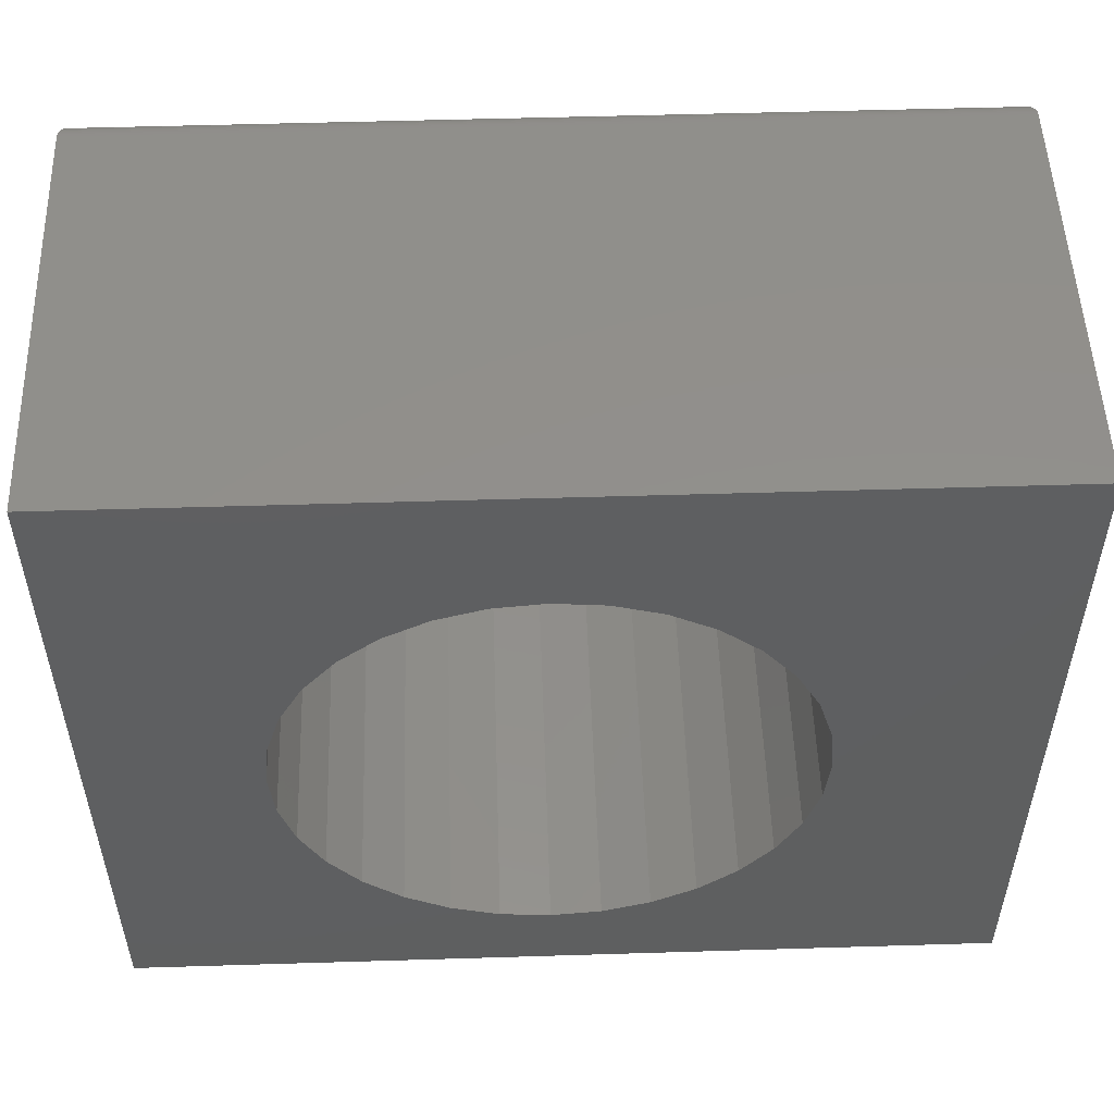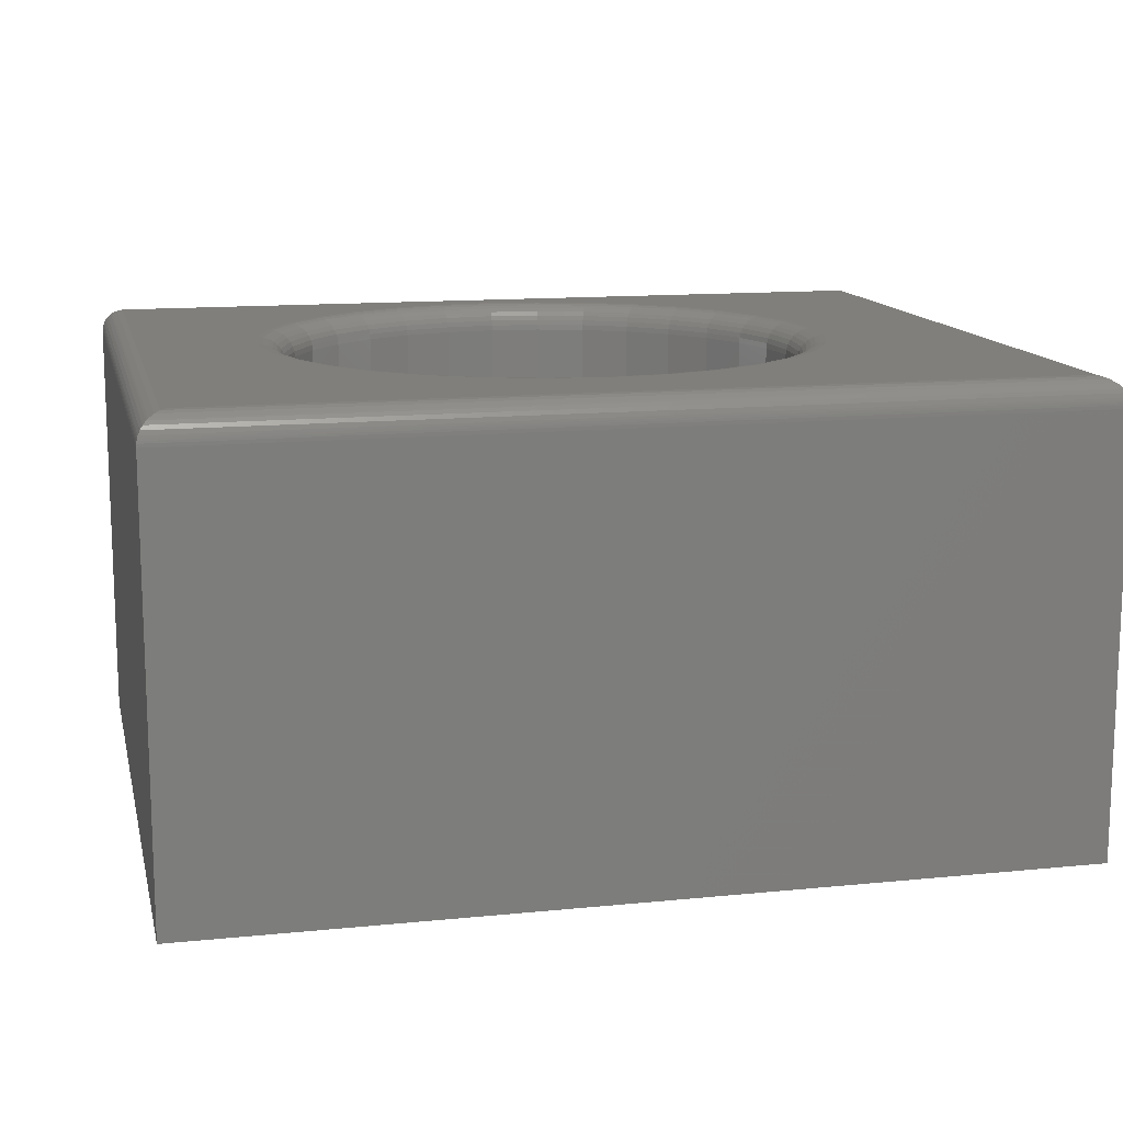
<metadata>
{"format":"stl","ext":"stl","renderer":"f3d","projection":"perspective","resolution":1024,"background":"white","views":[{"elev":52.1,"azim":178.1,"up":"+Y"},{"elev":13.1,"azim":167.1,"up":"+Z"}]}
</metadata>
<code>
# stl→obj: 372 verts, 744 faces
v 0.02344 0.6081 0.3906
v 0.02344 0.02344 0.3906
v 0.147 0.3398 0.3906
v 0.161 0.3857 0.3906
v 0.1836 0.4279 0.3906
v 0.214 0.465 0.3906
v 0.251 0.4954 0.3906
v 0.2933 0.518 0.3906
v 0.3391 0.5319 0.3906
v 0.3868 0.5366 0.3906
v 0.7266 0.6081 0.3906
v 0.7266 0.02344 0.3906
v 0.3868 0.04762 0.3906
v 0.3391 0.05231 0.3906
v 0.2933 0.06623 0.3906
v 0.251 0.08882 0.3906
v 0.214 0.1192 0.3906
v 0.1836 0.1563 0.3906
v 0.161 0.1985 0.3906
v 0.147 0.2444 0.3906
v 0.1424 0.2921 0.3906
v 0.6313 0.2921 0.3906
v 0.6266 0.2444 0.3906
v 0.6127 0.1985 0.3906
v 0.5901 0.1563 0.3906
v 0.5597 0.1192 0.3906
v 0.5227 0.08882 0.3906
v 0.4804 0.06623 0.3906
v 0.4345 0.05231 0.3906
v 0.4345 0.5319 0.3906
v 0.4804 0.518 0.3906
v 0.5227 0.4954 0.3906
v 0.5597 0.465 0.3906
v 0.5901 0.4279 0.3906
v 0.6127 0.3857 0.3906
v 0.6266 0.3398 0.3906
v 0.3868 0.5132 0
v 0.3437 0.5089 0.3672
v 0.3437 0.5089 0
v 0.3022 0.4963 0.3672
v 0.3022 0.4963 0
v 0.264 0.4759 0.3672
v 0.264 0.4759 0
v 0.2305 0.4484 0.3672
v 0.2305 0.4484 0
v 0.203 0.4149 0.3672
v 0.203 0.4149 0
v 0.1826 0.3767 0.3672
v 0.1826 0.3767 0
v 0.17 0.3352 0.3672
v 0.17 0.3352 0
v 0.1658 0.2921 0.3672
v 0.1658 0.2921 0
v 0.3868 0.5132 0.3672
v 0.43 0.5089 0
v 0.43 0.5089 0.3672
v 0.4714 0.4963 0
v 0.4714 0.4963 0.3672
v 0.5097 0.4759 0
v 0.5097 0.4759 0.3672
v 0.5431 0.4484 0
v 0.5431 0.4484 0.3672
v 0.5706 0.4149 0
v 0.5706 0.4149 0.3672
v 0.5911 0.3767 0
v 0.5911 0.3767 0.3672
v 0.6036 0.3352 0
v 0.6036 0.3352 0.3672
v 0.6079 0.2921 0
v 0.6079 0.2921 0.3672
v 0.3868 0.07105 0
v 0.43 0.0753 0.3672
v 0.43 0.0753 0
v 0.4714 0.08788 0.3672
v 0.4714 0.08788 0
v 0.5097 0.1083 0.3672
v 0.5097 0.1083 0
v 0.5431 0.1358 0.3672
v 0.5431 0.1358 0
v 0.5706 0.1693 0.3672
v 0.5706 0.1693 0
v 0.5911 0.2075 0.3672
v 0.5911 0.2075 0
v 0.6036 0.249 0.3672
v 0.6036 0.249 0
v 0.3868 0.07105 0.3672
v 0.3437 0.0753 0
v 0.3437 0.0753 0.3672
v 0.3022 0.08788 0
v 0.3022 0.08788 0.3672
v 0.264 0.1083 0
v 0.264 0.1083 0.3672
v 0.2305 0.1358 0
v 0.2305 0.1358 0.3672
v 0.203 0.1693 0
v 0.203 0.1693 0.3672
v 0.1826 0.2075 0
v 0.1826 0.2075 0.3672
v 0.17 0.249 0
v 0.17 0.249 0.3672
v 0.6083 0.2921 0.3718
v 0.6041 0.2489 0.3718
v 0.6097 0.2921 0.3762
v 0.6054 0.2486 0.3762
v 0.6118 0.2921 0.3802
v 0.6075 0.2482 0.3802
v 0.6148 0.2921 0.3838
v 0.6104 0.2476 0.3838
v 0.6183 0.2921 0.3867
v 0.6139 0.2469 0.3867
v 0.6224 0.2921 0.3888
v 0.6178 0.2462 0.3888
v 0.6268 0.2921 0.3902
v 0.6221 0.2453 0.3902
v 0.1696 0.2489 0.3718
v 0.1653 0.2921 0.3718
v 0.1683 0.2486 0.3762
v 0.164 0.2921 0.3762
v 0.1662 0.2482 0.3802
v 0.1618 0.2921 0.3802
v 0.1633 0.2476 0.3838
v 0.1589 0.2921 0.3838
v 0.1598 0.2469 0.3867
v 0.1554 0.2921 0.3867
v 0.1558 0.2462 0.3888
v 0.1513 0.2921 0.3888
v 0.1515 0.2453 0.3902
v 0.1469 0.2921 0.3902
v 0.1822 0.2073 0.3718
v 0.181 0.2068 0.3762
v 0.179 0.206 0.3802
v 0.1763 0.2049 0.3838
v 0.173 0.2035 0.3867
v 0.1692 0.202 0.3888
v 0.1652 0.2003 0.3902
v 0.2027 0.169 0.3718
v 0.2016 0.1683 0.3762
v 0.1998 0.1671 0.3802
v 0.1973 0.1655 0.3838
v 0.1944 0.1635 0.3867
v 0.191 0.1613 0.3888
v 0.1874 0.1588 0.3902
v 0.2302 0.1355 0.3718
v 0.2293 0.1345 0.3762
v 0.2277 0.133 0.3802
v 0.2257 0.1309 0.3838
v 0.2232 0.1284 0.3867
v 0.2203 0.1256 0.3888
v 0.2172 0.1225 0.3902
v 0.2638 0.1079 0.3718
v 0.263 0.1068 0.3762
v 0.2618 0.105 0.3802
v 0.2602 0.1026 0.3838
v 0.2582 0.09965 0.3867
v 0.256 0.09628 0.3888
v 0.2536 0.09262 0.3902
v 0.3021 0.08746 0.3718
v 0.3016 0.08623 0.3762
v 0.3007 0.08423 0.3802
v 0.2996 0.08154 0.3838
v 0.2983 0.07826 0.3867
v 0.2967 0.07451 0.3888
v 0.295 0.07045 0.3902
v 0.3436 0.07486 0.3718
v 0.3434 0.07355 0.3762
v 0.3429 0.07143 0.3802
v 0.3424 0.06857 0.3838
v 0.3417 0.06508 0.3867
v 0.3409 0.06111 0.3888
v 0.34 0.0568 0.3902
v 0.3868 0.0706 0.3718
v 0.3868 0.06927 0.3762
v 0.3868 0.0671 0.3802
v 0.3868 0.06419 0.3838
v 0.3868 0.06064 0.3867
v 0.3868 0.05658 0.3888
v 0.3868 0.05219 0.3902
v 0.4301 0.07486 0.3718
v 0.4303 0.07355 0.3762
v 0.4307 0.07143 0.3802
v 0.4313 0.06857 0.3838
v 0.432 0.06508 0.3867
v 0.4328 0.06111 0.3888
v 0.4336 0.0568 0.3902
v 0.4716 0.08746 0.3718
v 0.4721 0.08623 0.3762
v 0.4729 0.08423 0.3802
v 0.4741 0.08154 0.3838
v 0.4754 0.07826 0.3867
v 0.477 0.07451 0.3888
v 0.4787 0.07045 0.3902
v 0.5099 0.1079 0.3718
v 0.5106 0.1068 0.3762
v 0.5118 0.105 0.3802
v 0.5135 0.1026 0.3838
v 0.5154 0.09965 0.3867
v 0.5177 0.09628 0.3888
v 0.5201 0.09262 0.3902
v 0.5435 0.1355 0.3718
v 0.5444 0.1345 0.3762
v 0.5459 0.133 0.3802
v 0.548 0.1309 0.3838
v 0.5505 0.1284 0.3867
v 0.5534 0.1256 0.3888
v 0.5565 0.1225 0.3902
v 0.571 0.169 0.3718
v 0.5721 0.1683 0.3762
v 0.5739 0.1671 0.3802
v 0.5763 0.1655 0.3838
v 0.5793 0.1635 0.3867
v 0.5827 0.1613 0.3888
v 0.5863 0.1588 0.3902
v 0.5915 0.2073 0.3718
v 0.5927 0.2068 0.3762
v 0.5947 0.206 0.3802
v 0.5974 0.2049 0.3838
v 0.6007 0.2035 0.3867
v 0.6044 0.202 0.3888
v 0.6085 0.2003 0.3902
v 0.1696 0.3353 0.3718
v 0.1683 0.3356 0.3762
v 0.1662 0.336 0.3802
v 0.1633 0.3366 0.3838
v 0.1598 0.3373 0.3867
v 0.1558 0.3381 0.3888
v 0.1515 0.3389 0.3902
v 0.6041 0.3353 0.3718
v 0.6054 0.3356 0.3762
v 0.6075 0.336 0.3802
v 0.6104 0.3366 0.3838
v 0.6139 0.3373 0.3867
v 0.6178 0.3381 0.3888
v 0.6221 0.3389 0.3902
v 0.5915 0.3769 0.3718
v 0.5927 0.3774 0.3762
v 0.5947 0.3782 0.3802
v 0.5974 0.3793 0.3838
v 0.6007 0.3807 0.3867
v 0.6044 0.3822 0.3888
v 0.6085 0.3839 0.3902
v 0.571 0.4152 0.3718
v 0.5721 0.4159 0.3762
v 0.5739 0.4171 0.3802
v 0.5763 0.4187 0.3838
v 0.5793 0.4207 0.3867
v 0.5827 0.423 0.3888
v 0.5863 0.4254 0.3902
v 0.5435 0.4487 0.3718
v 0.5444 0.4497 0.3762
v 0.5459 0.4512 0.3802
v 0.548 0.4533 0.3838
v 0.5505 0.4558 0.3867
v 0.5534 0.4586 0.3888
v 0.5565 0.4618 0.3902
v 0.5099 0.4763 0.3718
v 0.5106 0.4774 0.3762
v 0.5118 0.4792 0.3802
v 0.5135 0.4816 0.3838
v 0.5154 0.4846 0.3867
v 0.5177 0.4879 0.3888
v 0.5201 0.4916 0.3902
v 0.4716 0.4967 0.3718
v 0.4721 0.498 0.3762
v 0.4729 0.5 0.3802
v 0.4741 0.5027 0.3838
v 0.4754 0.506 0.3867
v 0.477 0.5097 0.3888
v 0.4787 0.5138 0.3902
v 0.4301 0.5094 0.3718
v 0.4303 0.5107 0.3762
v 0.4307 0.5128 0.3802
v 0.4313 0.5156 0.3838
v 0.432 0.5191 0.3867
v 0.4328 0.5231 0.3888
v 0.4336 0.5274 0.3902
v 0.3868 0.5136 0.3718
v 0.3868 0.5149 0.3762
v 0.3868 0.5171 0.3802
v 0.3868 0.52 0.3838
v 0.3868 0.5236 0.3867
v 0.3868 0.5276 0.3888
v 0.3868 0.532 0.3902
v 0.3436 0.5094 0.3718
v 0.3434 0.5107 0.3762
v 0.3429 0.5128 0.3802
v 0.3424 0.5156 0.3838
v 0.3417 0.5191 0.3867
v 0.3409 0.5231 0.3888
v 0.34 0.5274 0.3902
v 0.3021 0.4967 0.3718
v 0.3016 0.498 0.3762
v 0.3007 0.5 0.3802
v 0.2996 0.5027 0.3838
v 0.2983 0.506 0.3867
v 0.2967 0.5097 0.3888
v 0.295 0.5138 0.3902
v 0.2638 0.4763 0.3718
v 0.263 0.4774 0.3762
v 0.2618 0.4792 0.3802
v 0.2602 0.4816 0.3838
v 0.2582 0.4846 0.3867
v 0.256 0.4879 0.3888
v 0.2536 0.4916 0.3902
v 0.2302 0.4487 0.3718
v 0.2293 0.4497 0.3762
v 0.2277 0.4512 0.3802
v 0.2257 0.4533 0.3838
v 0.2232 0.4558 0.3867
v 0.2203 0.4586 0.3888
v 0.2172 0.4618 0.3902
v 0.2027 0.4152 0.3718
v 0.2016 0.4159 0.3762
v 0.1998 0.4171 0.3802
v 0.1973 0.4187 0.3838
v 0.1944 0.4207 0.3867
v 0.191 0.423 0.3888
v 0.1874 0.4254 0.3902
v 0.1822 0.3769 0.3718
v 0.181 0.3774 0.3762
v 0.179 0.3782 0.3802
v 0.1763 0.3793 0.3838
v 0.173 0.3807 0.3867
v 0.1692 0.3822 0.3888
v 0.1652 0.3839 0.3902
v 0 0.6316 0.3672
v 0 0.6316 0
v 0 0 0.3672
v 0 0 0
v 0.75 0.6316 0.3672
v 0.75 0.6316 0
v 0.75 -2.776e-17 0.3672
v 0.75 0 0
v 0.7314 0.613 0.3901
v 0.01858 0.613 0.3901
v 0.7484 0.63 0.3756
v 0.003206 0.6284 0.379
v 0.7468 0.6284 0.379
v 0.005381 0.6262 0.3821
v 0.7446 0.6262 0.3821
v 0.008017 0.6236 0.3848
v 0.742 0.6236 0.3848
v 0.009469 0.6221 0.386
v 0.7405 0.6221 0.386
v 0.0139 0.6177 0.3886
v 0.7361 0.6177 0.3886
v 0.7498 0.6314 0.3701
v 0.0001798 0.6314 0.3701
v 0.7495 0.6311 0.372
v 0.0004912 0.6311 0.372
v 0.7491 0.6306 0.3738
v 0.0009455 0.6306 0.3738
v 0.00156 0.63 0.3756
v 0.7314 0.01858 0.3901
v 0.7484 0.00156 0.3756
v 0.7468 0.003206 0.379
v 0.7446 0.005381 0.3821
v 0.742 0.008017 0.3848
v 0.7405 0.009469 0.386
v 0.7361 0.0139 0.3886
v 0.7498 0.0001798 0.3701
v 0.7495 0.0004912 0.372
v 0.7491 0.0009455 0.3738
v 0.01858 0.01858 0.3901
v 0.00156 0.00156 0.3756
v 0.003206 0.003206 0.379
v 0.005381 0.005381 0.3821
v 0.008017 0.008017 0.3848
v 0.009469 0.009469 0.386
v 0.0139 0.0139 0.3886
v 0.0001798 0.0001798 0.3701
v 0.0004912 0.0004912 0.372
v 0.0009455 0.0009455 0.3738
f 1 2 3
f 1 3 4
f 1 4 5
f 1 5 6
f 1 6 7
f 1 7 8
f 1 8 9
f 1 9 10
f 1 10 11
f 2 12 13
f 2 13 14
f 2 14 15
f 2 15 16
f 2 16 17
f 2 17 18
f 2 18 19
f 2 19 20
f 2 20 21
f 2 21 3
f 12 22 23
f 12 23 24
f 12 24 25
f 12 25 26
f 12 26 27
f 12 27 28
f 12 28 29
f 12 29 13
f 11 10 30
f 11 30 31
f 11 31 32
f 11 32 33
f 11 33 34
f 11 34 35
f 11 35 36
f 11 36 22
f 11 22 12
f 37 38 39
f 39 38 40
f 39 40 41
f 41 40 42
f 41 42 43
f 43 42 44
f 43 44 45
f 45 44 46
f 45 46 47
f 47 46 48
f 47 48 49
f 49 48 50
f 49 50 51
f 51 50 52
f 51 52 53
f 38 37 54
f 54 37 55
f 54 55 56
f 56 55 57
f 56 57 58
f 58 57 59
f 58 59 60
f 60 59 61
f 60 61 62
f 62 61 63
f 62 63 64
f 64 63 65
f 64 65 66
f 66 65 67
f 66 67 68
f 68 67 69
f 68 69 70
f 71 72 73
f 73 72 74
f 73 74 75
f 75 74 76
f 75 76 77
f 77 76 78
f 77 78 79
f 79 78 80
f 79 80 81
f 81 80 82
f 81 82 83
f 83 82 84
f 83 84 85
f 85 84 70
f 85 70 69
f 72 71 86
f 86 71 87
f 86 87 88
f 88 87 89
f 88 89 90
f 90 89 91
f 90 91 92
f 92 91 93
f 92 93 94
f 94 93 95
f 94 95 96
f 96 95 97
f 96 97 98
f 98 97 99
f 98 99 100
f 100 99 53
f 100 53 52
f 70 84 101
f 101 84 102
f 101 102 103
f 103 102 104
f 103 104 105
f 105 104 106
f 105 106 107
f 107 106 108
f 107 108 109
f 109 108 110
f 109 110 111
f 111 110 112
f 111 112 113
f 113 112 114
f 113 114 22
f 22 114 23
f 100 52 115
f 115 52 116
f 115 116 117
f 117 116 118
f 117 118 119
f 119 118 120
f 119 120 121
f 121 120 122
f 121 122 123
f 123 122 124
f 123 124 125
f 125 124 126
f 125 126 127
f 127 126 128
f 127 128 20
f 20 128 21
f 98 100 129
f 129 100 115
f 129 115 130
f 130 115 117
f 130 117 131
f 131 117 119
f 131 119 132
f 132 119 121
f 132 121 133
f 133 121 123
f 133 123 134
f 134 123 125
f 134 125 135
f 135 125 127
f 135 127 19
f 19 127 20
f 96 98 136
f 136 98 129
f 136 129 137
f 137 129 130
f 137 130 138
f 138 130 131
f 138 131 139
f 139 131 132
f 139 132 140
f 140 132 133
f 140 133 141
f 141 133 134
f 141 134 142
f 142 134 135
f 142 135 18
f 18 135 19
f 94 96 143
f 143 96 136
f 143 136 144
f 144 136 137
f 144 137 145
f 145 137 138
f 145 138 146
f 146 138 139
f 146 139 147
f 147 139 140
f 147 140 148
f 148 140 141
f 148 141 149
f 149 141 142
f 149 142 17
f 17 142 18
f 92 94 150
f 150 94 143
f 150 143 151
f 151 143 144
f 151 144 152
f 152 144 145
f 152 145 153
f 153 145 146
f 153 146 154
f 154 146 147
f 154 147 155
f 155 147 148
f 155 148 156
f 156 148 149
f 156 149 16
f 16 149 17
f 90 92 157
f 157 92 150
f 157 150 158
f 158 150 151
f 158 151 159
f 159 151 152
f 159 152 160
f 160 152 153
f 160 153 161
f 161 153 154
f 161 154 162
f 162 154 155
f 162 155 163
f 163 155 156
f 163 156 15
f 15 156 16
f 88 90 164
f 164 90 157
f 164 157 165
f 165 157 158
f 165 158 166
f 166 158 159
f 166 159 167
f 167 159 160
f 167 160 168
f 168 160 161
f 168 161 169
f 169 161 162
f 169 162 170
f 170 162 163
f 170 163 14
f 14 163 15
f 86 88 171
f 171 88 164
f 171 164 172
f 172 164 165
f 172 165 173
f 173 165 166
f 173 166 174
f 174 166 167
f 174 167 175
f 175 167 168
f 175 168 176
f 176 168 169
f 176 169 177
f 177 169 170
f 177 170 13
f 13 170 14
f 72 86 178
f 178 86 171
f 178 171 179
f 179 171 172
f 179 172 180
f 180 172 173
f 180 173 181
f 181 173 174
f 181 174 182
f 182 174 175
f 182 175 183
f 183 175 176
f 183 176 184
f 184 176 177
f 184 177 29
f 29 177 13
f 74 72 185
f 185 72 178
f 185 178 186
f 186 178 179
f 186 179 187
f 187 179 180
f 187 180 188
f 188 180 181
f 188 181 189
f 189 181 182
f 189 182 190
f 190 182 183
f 190 183 191
f 191 183 184
f 191 184 28
f 28 184 29
f 76 74 192
f 192 74 185
f 192 185 193
f 193 185 186
f 193 186 194
f 194 186 187
f 194 187 195
f 195 187 188
f 195 188 196
f 196 188 189
f 196 189 197
f 197 189 190
f 197 190 198
f 198 190 191
f 198 191 27
f 27 191 28
f 78 76 199
f 199 76 192
f 199 192 200
f 200 192 193
f 200 193 201
f 201 193 194
f 201 194 202
f 202 194 195
f 202 195 203
f 203 195 196
f 203 196 204
f 204 196 197
f 204 197 205
f 205 197 198
f 205 198 26
f 26 198 27
f 80 78 206
f 206 78 199
f 206 199 207
f 207 199 200
f 207 200 208
f 208 200 201
f 208 201 209
f 209 201 202
f 209 202 210
f 210 202 203
f 210 203 211
f 211 203 204
f 211 204 212
f 212 204 205
f 212 205 25
f 25 205 26
f 82 80 213
f 213 80 206
f 213 206 214
f 214 206 207
f 214 207 215
f 215 207 208
f 215 208 216
f 216 208 209
f 216 209 217
f 217 209 210
f 217 210 218
f 218 210 211
f 218 211 219
f 219 211 212
f 219 212 24
f 24 212 25
f 84 82 102
f 102 82 213
f 102 213 104
f 104 213 214
f 104 214 106
f 106 214 215
f 106 215 108
f 108 215 216
f 108 216 110
f 110 216 217
f 110 217 112
f 112 217 218
f 112 218 114
f 114 218 219
f 114 219 23
f 23 219 24
f 52 50 116
f 116 50 220
f 116 220 118
f 118 220 221
f 118 221 120
f 120 221 222
f 120 222 122
f 122 222 223
f 122 223 124
f 124 223 224
f 124 224 126
f 126 224 225
f 126 225 128
f 128 225 226
f 128 226 21
f 21 226 3
f 68 70 227
f 227 70 101
f 227 101 228
f 228 101 103
f 228 103 229
f 229 103 105
f 229 105 230
f 230 105 107
f 230 107 231
f 231 107 109
f 231 109 232
f 232 109 111
f 232 111 233
f 233 111 113
f 233 113 36
f 36 113 22
f 66 68 234
f 234 68 227
f 234 227 235
f 235 227 228
f 235 228 236
f 236 228 229
f 236 229 237
f 237 229 230
f 237 230 238
f 238 230 231
f 238 231 239
f 239 231 232
f 239 232 240
f 240 232 233
f 240 233 35
f 35 233 36
f 64 66 241
f 241 66 234
f 241 234 242
f 242 234 235
f 242 235 243
f 243 235 236
f 243 236 244
f 244 236 237
f 244 237 245
f 245 237 238
f 245 238 246
f 246 238 239
f 246 239 247
f 247 239 240
f 247 240 34
f 34 240 35
f 62 64 248
f 248 64 241
f 248 241 249
f 249 241 242
f 249 242 250
f 250 242 243
f 250 243 251
f 251 243 244
f 251 244 252
f 252 244 245
f 252 245 253
f 253 245 246
f 253 246 254
f 254 246 247
f 254 247 33
f 33 247 34
f 60 62 255
f 255 62 248
f 255 248 256
f 256 248 249
f 256 249 257
f 257 249 250
f 257 250 258
f 258 250 251
f 258 251 259
f 259 251 252
f 259 252 260
f 260 252 253
f 260 253 261
f 261 253 254
f 261 254 32
f 32 254 33
f 58 60 262
f 262 60 255
f 262 255 263
f 263 255 256
f 263 256 264
f 264 256 257
f 264 257 265
f 265 257 258
f 265 258 266
f 266 258 259
f 266 259 267
f 267 259 260
f 267 260 268
f 268 260 261
f 268 261 31
f 31 261 32
f 56 58 269
f 269 58 262
f 269 262 270
f 270 262 263
f 270 263 271
f 271 263 264
f 271 264 272
f 272 264 265
f 272 265 273
f 273 265 266
f 273 266 274
f 274 266 267
f 274 267 275
f 275 267 268
f 275 268 30
f 30 268 31
f 54 56 276
f 276 56 269
f 276 269 277
f 277 269 270
f 277 270 278
f 278 270 271
f 278 271 279
f 279 271 272
f 279 272 280
f 280 272 273
f 280 273 281
f 281 273 274
f 281 274 282
f 282 274 275
f 282 275 10
f 10 275 30
f 38 54 283
f 283 54 276
f 283 276 284
f 284 276 277
f 284 277 285
f 285 277 278
f 285 278 286
f 286 278 279
f 286 279 287
f 287 279 280
f 287 280 288
f 288 280 281
f 288 281 289
f 289 281 282
f 289 282 9
f 9 282 10
f 40 38 290
f 290 38 283
f 290 283 291
f 291 283 284
f 291 284 292
f 292 284 285
f 292 285 293
f 293 285 286
f 293 286 294
f 294 286 287
f 294 287 295
f 295 287 288
f 295 288 296
f 296 288 289
f 296 289 8
f 8 289 9
f 42 40 297
f 297 40 290
f 297 290 298
f 298 290 291
f 298 291 299
f 299 291 292
f 299 292 300
f 300 292 293
f 300 293 301
f 301 293 294
f 301 294 302
f 302 294 295
f 302 295 303
f 303 295 296
f 303 296 7
f 7 296 8
f 44 42 304
f 304 42 297
f 304 297 305
f 305 297 298
f 305 298 306
f 306 298 299
f 306 299 307
f 307 299 300
f 307 300 308
f 308 300 301
f 308 301 309
f 309 301 302
f 309 302 310
f 310 302 303
f 310 303 6
f 6 303 7
f 46 44 311
f 311 44 304
f 311 304 312
f 312 304 305
f 312 305 313
f 313 305 306
f 313 306 314
f 314 306 307
f 314 307 315
f 315 307 308
f 315 308 316
f 316 308 309
f 316 309 317
f 317 309 310
f 317 310 5
f 5 310 6
f 48 46 318
f 318 46 311
f 318 311 319
f 319 311 312
f 319 312 320
f 320 312 313
f 320 313 321
f 321 313 314
f 321 314 322
f 322 314 315
f 322 315 323
f 323 315 316
f 323 316 324
f 324 316 317
f 324 317 4
f 4 317 5
f 50 48 220
f 220 48 318
f 220 318 221
f 221 318 319
f 221 319 222
f 222 319 320
f 222 320 223
f 223 320 321
f 223 321 224
f 224 321 322
f 224 322 225
f 225 322 323
f 225 323 226
f 226 323 324
f 226 324 3
f 3 324 4
f 325 326 327
f 327 326 328
f 329 330 325
f 325 330 326
f 331 332 329
f 329 332 330
f 327 328 331
f 331 328 332
f 1 333 334
f 1 11 333
f 335 336 337
f 337 336 338
f 337 338 339
f 339 338 340
f 339 340 341
f 341 340 342
f 341 342 343
f 343 342 344
f 343 344 345
f 345 344 334
f 345 334 333
f 329 325 346
f 346 325 347
f 346 347 348
f 348 347 349
f 348 349 350
f 350 349 351
f 350 351 335
f 335 351 352
f 335 352 336
f 11 353 333
f 11 12 353
f 354 337 355
f 355 337 339
f 355 339 356
f 356 339 341
f 356 341 357
f 357 341 343
f 357 343 358
f 358 343 345
f 358 345 359
f 359 345 333
f 359 333 353
f 331 329 360
f 360 329 346
f 360 346 361
f 361 346 348
f 361 348 362
f 362 348 350
f 362 350 354
f 354 350 335
f 354 335 337
f 12 363 353
f 12 2 363
f 364 355 365
f 365 355 356
f 365 356 366
f 366 356 357
f 366 357 367
f 367 357 358
f 367 358 368
f 368 358 359
f 368 359 369
f 369 359 353
f 369 353 363
f 327 331 370
f 370 331 360
f 370 360 371
f 371 360 361
f 371 361 372
f 372 361 362
f 372 362 364
f 364 362 354
f 364 354 355
f 2 334 363
f 2 1 334
f 352 365 336
f 336 365 366
f 336 366 338
f 338 366 367
f 338 367 340
f 340 367 368
f 340 368 342
f 342 368 369
f 342 369 344
f 344 369 363
f 344 363 334
f 325 327 347
f 347 327 370
f 347 370 349
f 349 370 371
f 349 371 351
f 351 371 372
f 351 372 352
f 352 372 364
f 352 364 365
f 326 330 37
f 326 37 39
f 326 39 41
f 326 41 43
f 326 43 45
f 326 45 47
f 326 47 49
f 326 49 51
f 326 51 328
f 328 51 53
f 328 53 99
f 328 99 97
f 328 97 95
f 328 95 93
f 328 93 91
f 328 91 89
f 328 89 87
f 328 87 71
f 328 71 332
f 332 71 73
f 332 73 75
f 332 75 77
f 332 77 79
f 332 79 81
f 332 81 83
f 332 83 85
f 332 85 69
f 332 69 67
f 330 332 67
f 330 67 65
f 330 65 63
f 330 63 61
f 330 61 59
f 330 59 57
f 330 57 55
f 330 55 37

</code>
